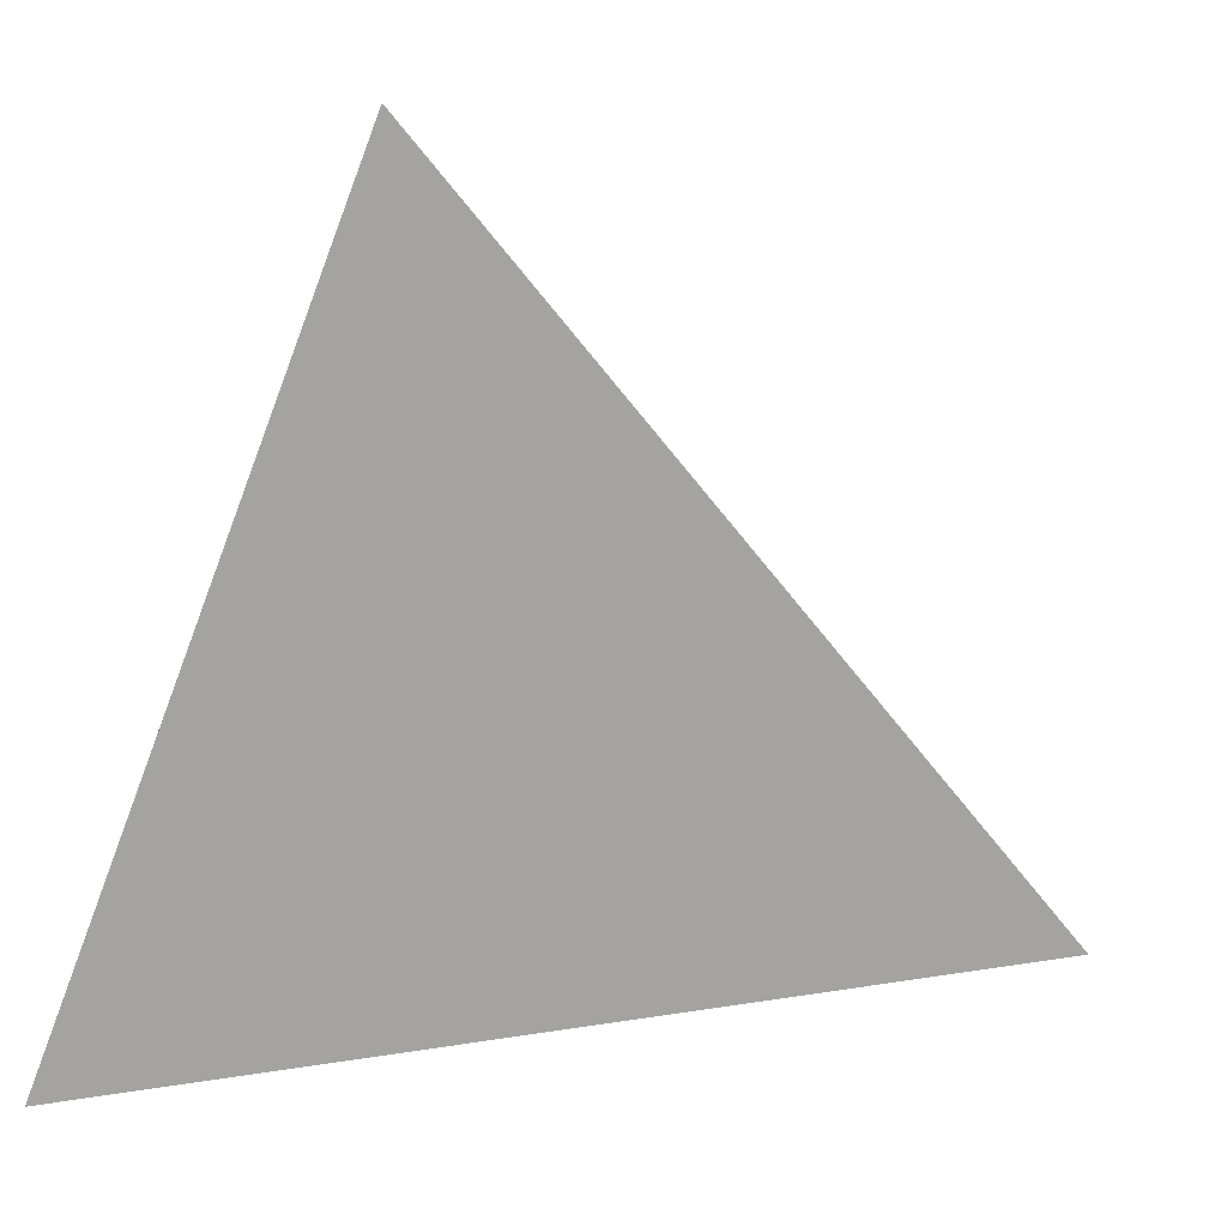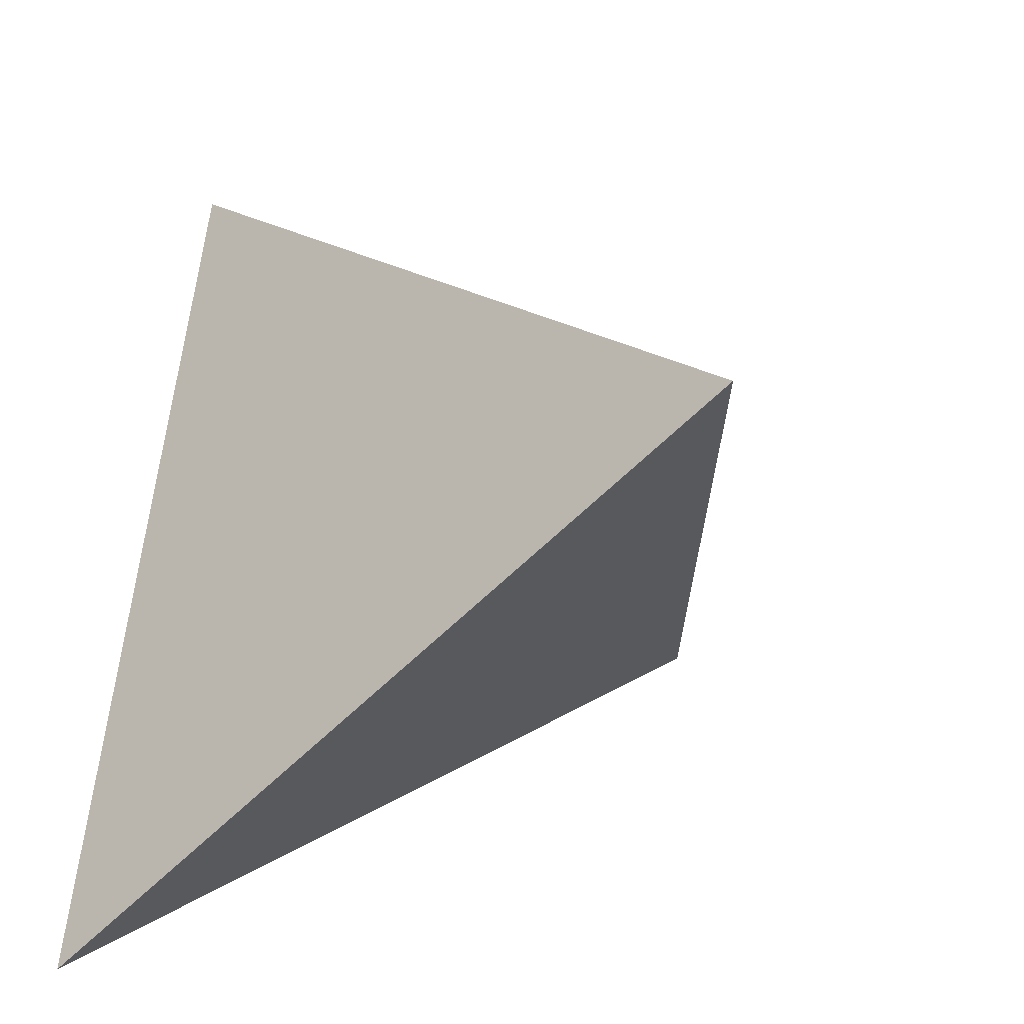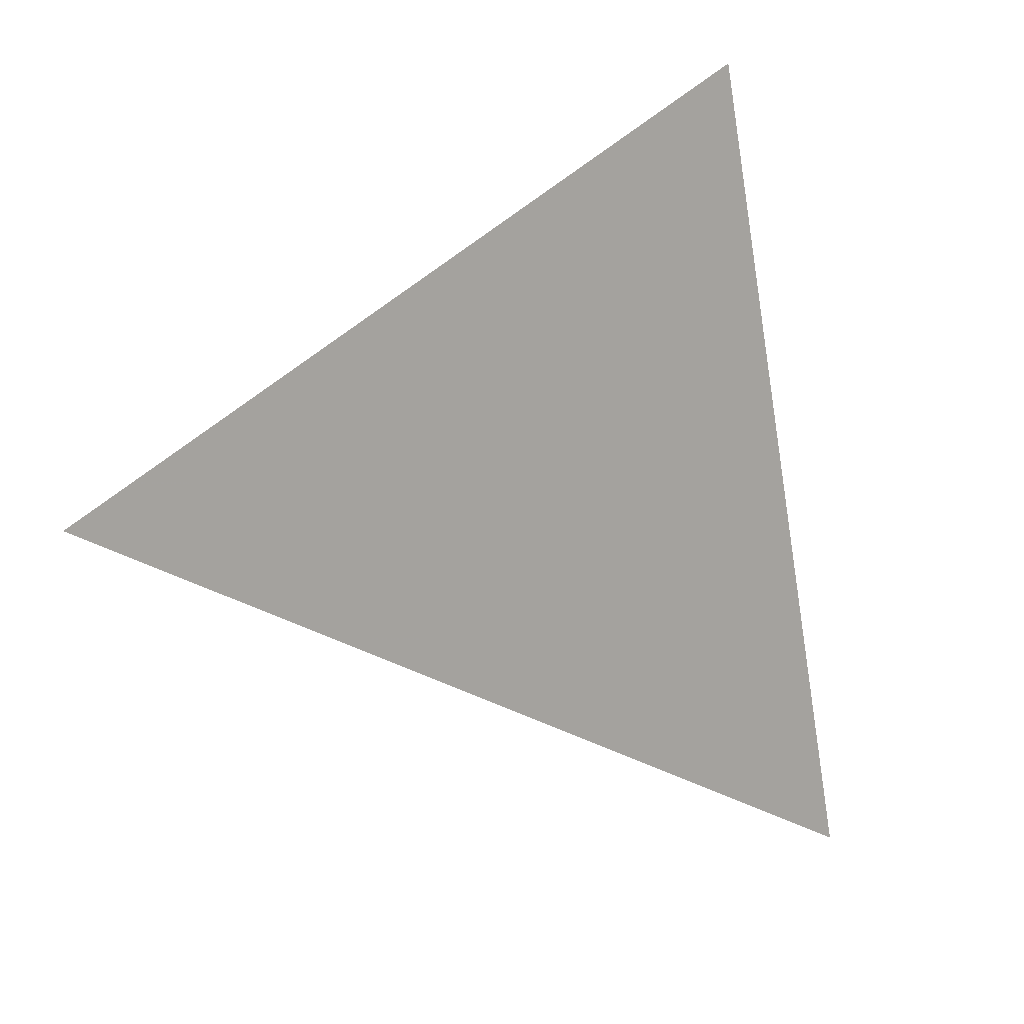
<metadata>
{"format":"obj","ext":"obj","renderer":"f3d","projection":"perspective","resolution":1024,"background":"white","views":[{"elev":3.6,"azim":-159.1,"up":"+Z"},{"elev":-50.3,"azim":-117.1,"up":"+Z"},{"elev":-14.2,"azim":-23.2,"up":"+Y"}]}
</metadata>
<code>
v 0.03782 0.2638 0.4318
v 0.2311 -0.396 0.2386
v 0.3789 0.1984 -0.3237
v -0.3994 -0.06614 -0.1987
v -0.05241 -0.1632 -0.04167
v 0.03398 -0.1634 -0.02625
v -0.05342 -0.2106 0.06271
v -0.05593 -0.1127 -0.09222
v -0.1509 -0.147 -0.07494
v -8.942e-05 -0.1153 -0.07983
v -0.01818 -0.05836 -0.1394
v -0.1035 -0.04635 -0.1662
v -0.1057 -0.09121 -0.1222
v -0.07236 -0.01168 -0.1951
v -0.09175 0.04593 -0.2192
v -0.1497 0.004237 -0.2244
v -0.0734 0.07436 -0.1363
v -0.1192 0.04775 -0.1717
v -0.07438 0.08331 -0.1003
v -0.08693 0.0753 -0.1127
v -0.09081 0.07823 -0.09569
v -0.1119 0.06322 -0.1226
v -0.07304 0.09285 -0.06538
v -0.1286 0.07637 -0.04718
v -0.1155 0.0713 -0.08613
v -0.09037 0.1031 -0.0002142
v -0.09698 0.1224 0.08412
v -0.144 0.06618 0.1343
v -0.1097 0.1238 0.2023
v -0.1774 0.08736 0.06726
v -0.2126 0.03292 0.04619
v -0.0912 0.02438 0.1626
v -0.1594 0.01624 0.08965
v -0.118 0.001289 0.1223
v -0.1737 -0.03077 0.04778
v -0.08143 -0.04361 0.1325
v -0.1247 -0.03713 0.09304
v -0.1001 -0.07818 0.09363
v -0.1325 -0.07954 0.06045
v -0.06402 -0.1104 0.1108
v -0.02498 -0.08453 0.165
v -0.1012 -0.1261 0.06441
v -0.01011 -0.1583 0.1366
v -0.121 -0.1863 0.0094
v -0.1402 -0.1316 0.02226
v -0.1782 0.06921 -0.001707
v -0.2035 0.04594 -0.05435
v -0.2557 0.006414 -0.01248
v -0.2761 -0.03787 -0.05875
v -0.2159 -0.05472 -0.008416
v -0.17 -0.08015 0.02251
v -0.2514 -0.07438 -0.05545
v -0.2114 -0.1091 -0.03579
v -0.2746 -0.1015 -0.09453
v -0.2483 -0.1328 -0.1061
v -0.1427 -0.1127 -0.1075
v -0.1587 -0.06847 -0.1541
v -0.1814 -0.1024 -0.1245
v -0.1852 -0.03243 -0.1944
v -0.1821 0.0239 -0.1711
v -0.1491 0.05122 -0.1142
v -0.1639 0.05305 -0.08528
v -0.2386 -0.08579 -0.151
v -0.2059 -0.07596 -0.1549
v -0.211 -0.05579 -0.1758
v -0.2728 -0.0327 -0.2095
v -0.1985 0.02938 -0.1256
v -0.2947 0.003644 -0.08339
v -0.2322 0.02272 -0.1018
v -0.2943 -0.004711 -0.1163
v -0.3392 -0.03369 -0.1195
v -0.3056 -0.06901 -0.1066
v -0.3148 -0.09439 -0.1306
v -0.2804 -0.104 -0.1403
v -0.2608 -0.06372 -0.1767
v -0.2925 -0.0794 -0.1668
v -0.3027 -0.04925 -0.1984
v -0.3069 -0.0314 -0.2009
v -0.2525 -0.002015 -0.1675
v -0.3069 -0.02616 -0.1806
v -0.2505 0.006609 -0.137
v -0.279 -0.002857 -0.1315
v -0.3281 -0.02489 -0.1444
v -0.3688 -0.05609 -0.1622
v -0.3585 -0.0859 -0.1693
v 0.3066 0.145 -0.2835
v 0.2172 0.1649 -0.2148
v 0.1787 0.1448 -0.2357
v 0.1025 0.1425 -0.1325
v 0.08983 0.1297 -0.1632
v 0.07984 0.1388 -0.1134
v 0.1034 0.1482 -0.1115
v 0.08198 0.1458 -0.08949
v 0.05528 0.1297 -0.1123
v 0.05659 0.1371 -0.08552
v 0.07097 0.1487 -0.06189
v 0.02862 0.1259 -0.08765
v 0.04556 0.1478 -0.02794
v 0.007227 0.1339 -0.02511
v 0.03298 0.1355 -0.05704
v 0.06866 0.1645 0.002573
v 0.09945 0.176 0.001735
v 0.02714 0.1495 0.005868
v 0.09656 0.1814 0.02674
v 0.1298 0.1895 0.00904
v 0.05439 0.1772 0.07289
v 0.1534 0.2108 0.05663
v 0.1682 0.2274 0.1472
v 0.2177 0.2038 0.0429
v 0.1915 0.211 0.001338
v 0.2343 0.1942 0.008684
v 0.2294 0.1442 0.03875
v 0.2007 0.1751 0.09272
v 0.2471 0.1673 -0.01047
v 0.2577 0.119 -0.01656
v 0.2112 0.1099 0.09335
v 0.2666 0.1744 -0.05773
v 0.2375 0.06246 0.05088
v 0.3017 0.1385 -0.1245
v 0.2759 0.04663 -0.03097
v 0.2155 0.1834 -0.1408
v 0.2463 0.1843 -0.1828
v 0.1453 0.1546 -0.1486
v 0.09949 0.1519 -0.09141
v 0.08834 0.1508 -0.07919
v 0.08173 0.1603 -0.03303
v 0.09386 0.1697 -0.0146
v 0.1177 0.179 -0.01361
v 0.1461 0.1901 -0.01264
v 0.1668 0.1949 -0.02448
v 0.1974 0.2047 -0.03184
v 0.2673 0.2178 -0.07586
v 0.2497 0.2149 -0.03449
v 0.2827 0.2018 -0.1051
v 0.2562 0.2002 -0.1359
v 0.1943 0.1811 -0.1185
v 0.1795 0.1716 -0.1335
v 0.1495 0.1632 -0.1214
v 0.1243 0.1581 -0.104
v 0.104 0.1577 -0.07593
v 0.09401 0.1593 -0.05485
v 0.1033 0.1655 -0.0448
v 0.108 0.1708 -0.03092
v 0.1386 0.1818 -0.03375
v 0.1716 0.1918 -0.04339
v 0.212 0.2038 -0.05691
v 0.2234 0.1996 -0.09003
v 0.2034 0.188 -0.105
v 0.1549 0.1699 -0.1035
v 0.1286 0.164 -0.08753
v 0.1241 0.1656 -0.0748
v 0.1155 0.1661 -0.06031
v 0.122 0.1722 -0.0462
v 0.133 0.1733 -0.05827
v 0.1386 0.1777 -0.04961
v 0.1535 0.1832 -0.05011
v 0.1748 0.1875 -0.06513
v 0.1802 0.184 -0.08649
v 0.1774 0.1794 -0.1001
v -0.03251 0.1574 0.1244
v 0.02843 0.2026 0.2091
v 0.125 0.2107 0.2525
v 0.06426 0.2219 0.3871
v 0.1773 0.1265 0.1644
v 0.2076 0.0535 0.1228
v 0.127 0.1141 0.2843
v 0.2284 0.01368 0.09019
v 0.1733 0.03675 0.2075
v 0.1654 -0.07293 0.2668
v 0.1237 0.01851 0.3278
v 0.2584 -0.04258 0.04279
v 0.2245 -0.1742 0.17
v 0.2111 -0.02335 0.1437
v 0.2401 -0.03416 -0.1179
v 0.07149 -0.08803 -0.09425
v 0.09706 0.03968 -0.2161
v 0.04707 0.1067 -0.1891
v 0.01484 0.08523 -0.2244
v 0.03368 0.1176 -0.1271
v -0.001439 0.09985 -0.1439
v 0.0006367 0.1126 -0.09772
v -0.02358 0.1008 -0.1076
v 0.0004798 0.1219 -0.06133
v -0.03288 0.1164 -0.03365
v -0.02917 0.1069 -0.07583
v -0.02301 0.135 0.02391
v -0.02274 0.02796 -0.2256
v -0.03669 0.0767 -0.1814
v -0.03666 0.08981 -0.1308
v -0.05071 0.09231 -0.1004
v -0.04154 0.1824 0.3048
v 0.01729 0.06375 0.2941
v -0.05748 0.06169 0.2181
v 0.03551 -0.04887 0.2464
v -0.04096 -0.01122 0.192
v 0.06803 -0.1569 0.2156
v 0.09622 -0.3175 0.1372
v 0.1647 -0.1561 -0.01051
v -0.3005 -0.06566 -0.1818
v -0.2956 -0.05915 -0.1873
v -0.324 -0.05704 -0.1944
v -0.2781 -0.009489 -0.1585
v -0.283 -0.008582 -0.1478
v -0.307 -0.02198 -0.1642
v -0.3071 -0.01864 -0.1512
v -0.3815 -0.05507 -0.1822
v -0.3389 -0.06832 -0.1859
v 0.1419 0.1704 -0.08251
v 0.1536 0.1772 -0.07362
v 0.1608 0.1759 -0.08896
v 0.142 0.175 -0.06512
v 0.1344 0.1711 -0.06889
v 0.1485 0.1787 -0.06014
v -0.3395 -0.04538 -0.2068
v -0.3286 -0.03388 -0.1784
v -0.358 -0.05021 -0.1982
v -0.348 -0.03983 -0.1728
v 0.04107 0.2526 0.4286
v 0.05045 0.2206 0.4192
v 0.07315 0.1431 0.3965
v 0.09795 0.05846 0.3717
v 0.1099 0.01767 0.3597
v 0.1405 -0.08691 0.3291
v 0.1612 -0.1575 0.3084
v 0.1945 -0.2712 0.2751
v 0.1525 -0.3549 0.1841
v 0.1483 -0.3527 0.1812
v 0.1324 -0.3444 0.1702
v -0.0194 -0.265 0.06487
v -0.0598 -0.2438 0.03685
v -0.1466 -0.1984 -0.02335
v -0.1928 -0.1743 -0.05536
v -0.2388 -0.1502 -0.08728
v -0.2751 -0.1312 -0.1124
v -0.3156 -0.11 -0.1405
v -0.3245 -0.1053 -0.1467
v -0.3512 -0.09139 -0.1652
v -0.3605 -0.08652 -0.1717
v -0.3797 -0.07647 -0.185
v -0.3813 -0.07562 -0.1861
v -0.3821 -0.07518 -0.1867
v -0.3943 -0.06229 -0.1913
v -0.3927 -0.06107 -0.189
v -0.3897 -0.05881 -0.1846
v -0.379 -0.05073 -0.1692
v -0.3757 -0.04828 -0.1645
v -0.3694 -0.04346 -0.1553
v -0.3579 -0.03482 -0.1388
v -0.3457 -0.02563 -0.1212
v -0.326 -0.01076 -0.09282
v -0.3118 3.822e-06 -0.07226
v -0.2746 0.02806 -0.01865
v -0.2413 0.05313 0.02927
v -0.2204 0.06891 0.05943
v -0.1993 0.08488 0.08995
v -0.1512 0.1212 0.1593
v -0.09139 0.1663 0.2455
v -0.0746 0.1789 0.2697
v -0.008988 0.2284 0.3643
v -0.001438 0.2341 0.3752
v 0.04906 0.2616 0.4069
v 0.08296 0.2551 0.3318
v 0.1009 0.2517 0.292
v 0.1493 0.2424 0.1849
v 0.1604 0.2403 0.1603
v 0.1918 0.2343 0.09063
v 0.2085 0.2311 0.05376
v 0.2289 0.2272 0.008586
v 0.2405 0.2249 -0.0171
v 0.2591 0.2214 -0.05847
v 0.2647 0.2203 -0.07086
v 0.2684 0.2196 -0.07894
v 0.287 0.216 -0.1202
v 0.2883 0.2158 -0.1229
v 0.3039 0.2128 -0.1576
v 0.3126 0.2111 -0.1769
v 0.3246 0.2088 -0.2034
v 0.3443 0.205 -0.2471
v -0.3841 -0.06092 -0.2011
v -0.3812 -0.05993 -0.2016
v -0.3693 -0.0559 -0.2035
v -0.3685 -0.05564 -0.2036
v -0.3578 -0.05199 -0.2054
v -0.3456 -0.04785 -0.2073
v -0.336 -0.04457 -0.2089
v -0.3268 -0.04147 -0.2103
v -0.2875 -0.02809 -0.2166
v -0.2361 -0.01063 -0.2249
v -0.2185 -0.004626 -0.2277
v -0.1904 0.004896 -0.2322
v -0.1458 0.02008 -0.2394
v -0.1096 0.03238 -0.2452
v -0.0535 0.05145 -0.2542
v -0.003212 0.06854 -0.2623
v 0.07285 0.0944 -0.2745
v 0.1349 0.1155 -0.2845
v 0.183 0.1319 -0.2922
v 0.2424 0.1521 -0.3018
v 0.331 0.1821 -0.316
v 0.3535 0.1898 -0.3196
v 0.3669 0.1943 -0.3217
v 0.2321 -0.3918 0.2345
v 0.26 -0.2795 0.1284
v 0.2846 -0.1809 0.03508
v 0.3219 -0.03073 -0.1069
v 0.3337 0.01667 -0.1518
v 0.3453 0.06333 -0.1959
v 0.3758 0.186 -0.3119
f 134 275 274
f 274 273 132
f 261 1 218
f 218 219 163
f 70 82 83
f 172 169 224
f 269 270 110
f 292 293 187
f 111 269 268
f 229 228 7
f 194 196 224
f 302 172 225
f 166 163 219
f 304 305 171
f 167 165 173
f 66 75 77
f 119 308 3
f 131 110 270
f 25 62 24
f 268 269 110
f 221 222 170
f 159 148 136
f 307 306 174
f 166 220 221
f 268 267 109
f 169 170 222
f 79 202 81
f 186 99 184
f 223 224 169
f 13 12 11
f 196 226 2
f 79 285 284
f 106 161 262
f 98 100 99
f 225 224 196
f 302 303 172
f 47 62 69
f 223 222 194
f 300 301 86
f 276 277 135
f 194 222 221
f 221 220 192
f 77 201 281
f 220 219 192
f 198 303 302
f 191 192 219
f 266 267 107
f 57 58 64
f 40 38 42
f 7 43 40
f 191 218 1
f 237 236 54
f 128 144 143
f 147 146 273
f 271 270 133
f 61 60 67
f 174 86 308
f 253 252 31
f 171 172 303
f 244 243 84
f 171 305 306
f 90 179 94
f 91 90 94
f 120 306 307
f 307 308 119
f 121 122 137
f 90 123 88
f 240 239 85
f 86 301 3
f 5 8 10
f 292 291 15
f 106 264 265
f 143 153 142
f 306 305 174
f 58 74 63
f 198 174 305
f 265 264 108
f 304 303 198
f 263 264 106
f 39 35 51
f 160 259 260
f 197 302 2
f 278 277 119
f 119 277 276
f 141 142 152
f 98 103 101
f 295 294 178
f 276 275 134
f 133 132 273
f 79 80 202
f 272 271 133
f 107 267 268
f 111 133 270
f 81 82 69
f 12 57 59
f 113 109 267
f 113 266 265
f 25 22 61
f 162 108 264
f 265 266 107
f 263 262 162
f 162 262 261
f 161 260 1
f 274 275 147
f 261 262 161
f 124 140 139
f 131 271 272
f 103 99 186
f 272 273 146
f 147 275 276
f 83 82 205
f 122 135 277
f 58 56 9
f 122 278 3
f 185 181 182
f 117 134 132
f 4 241 85
f 193 192 191
f 102 105 128
f 241 240 85
f 73 85 239
f 54 73 238
f 125 124 93
f 53 54 236
f 11 175 10
f 235 234 53
f 232 233 9
f 147 158 157
f 59 287 288
f 45 53 234
f 5 231 232
f 45 233 232
f 42 39 45
f 232 231 44
f 7 44 231
f 230 229 7
f 19 23 190
f 43 7 228
f 196 43 227
f 147 157 146
f 47 68 249
f 226 227 197
f 227 228 197
f 6 197 228
f 8 9 13
f 6 229 230
f 230 231 5
f 251 252 46
f 233 234 9
f 9 234 235
f 95 91 94
f 235 236 55
f 74 55 236
f 70 69 82
f 237 238 74
f 238 239 74
f 76 74 239
f 80 215 204
f 76 240 241
f 33 28 255
f 241 4 207
f 260 259 191
f 80 216 215
f 29 191 259
f 177 178 180
f 160 27 257
f 11 8 13
f 258 257 29
f 28 29 257
f 256 255 28
f 33 254 253
f 188 17 189
f 31 252 251
f 38 40 36
f 22 17 18
f 251 250 48
f 64 75 65
f 250 249 48
f 83 217 243
f 49 48 249
f 102 104 105
f 49 248 247
f 73 72 85
f 121 135 122
f 247 246 71
f 164 113 108
f 152 142 153
f 246 245 71
f 37 34 33
f 71 245 244
f 93 95 96
f 7 42 44
f 243 242 84
f 199 200 75
f 242 4 84
f 60 79 67
f 4 242 206
f 217 206 242
f 10 175 6
f 244 245 83
f 199 201 200
f 70 83 245
f 202 80 204
f 105 104 107
f 70 246 247
f 33 35 37
f 247 248 68
f 248 249 68
f 46 47 250
f 46 252 253
f 192 193 195
f 253 254 30
f 76 63 74
f 254 255 30
f 150 140 151
f 127 102 128
f 27 30 255
f 23 185 190
f 181 97 179
f 80 78 214
f 18 289 288
f 256 257 27
f 20 19 17
f 258 259 160
f 61 22 60
f 122 301 300
f 87 300 299
f 46 30 26
f 299 298 88
f 90 88 298
f 196 41 43
f 90 297 296
f 177 296 295
f 188 178 294
f 188 293 292
f 291 290 15
f 18 15 290
f 288 287 60
f 289 290 16
f 287 286 60
f 60 286 285
f 149 150 208
f 284 283 78
f 78 283 282
f 103 186 106
f 20 22 21
f 282 281 214
f 176 298 299
f 216 214 281
f 23 184 185
f 120 115 118
f 280 279 216
f 279 4 216
f 173 172 171
f 4 279 207
f 207 279 280
f 280 281 201
f 282 283 77
f 189 17 190
f 53 52 54
f 77 283 284
f 208 151 212
f 126 101 127
f 59 66 286
f 284 285 66
f 155 156 213
f 285 286 66
f 165 167 118
f 288 289 16
f 14 16 290
f 212 154 211
f 14 291 292
f 141 126 142
f 293 294 187
f 111 109 112
f 176 187 294
f 171 118 167
f 295 296 176
f 296 297 176
f 158 210 209
f 297 298 176
f 92 91 93
f 67 79 81
f 299 300 86
f 104 106 107
f 6 5 10
f 117 119 134
f 8 5 9
f 10 8 11
f 14 12 16
f 137 138 149
f 96 141 140
f 12 14 11
f 32 36 195
f 16 12 59
f 19 20 21
f 17 19 190
f 20 17 22
f 21 22 25
f 150 151 208
f 87 88 123
f 21 23 19
f 23 21 25
f 23 24 26
f 18 60 22
f 54 52 72
f 24 23 25
f 26 24 46
f 145 131 146
f 23 26 184
f 29 28 32
f 30 27 26
f 187 176 11
f 32 28 34
f 113 116 112
f 86 174 176
f 29 32 193
f 35 33 31
f 35 31 48
f 28 33 34
f 121 137 136
f 34 36 32
f 36 34 37
f 108 162 164
f 37 39 38
f 39 37 35
f 38 39 42
f 40 42 7
f 37 38 36
f 148 159 158
f 45 39 51
f 42 45 44
f 40 43 41
f 68 47 69
f 48 49 50
f 76 207 199
f 15 18 17
f 72 49 71
f 50 35 48
f 35 50 51
f 52 50 49
f 185 184 183
f 50 52 53
f 52 49 72
f 51 50 53
f 101 106 104
f 51 53 45
f 205 204 217
f 9 55 58
f 57 12 13
f 152 154 212
f 57 13 58
f 58 13 56
f 158 147 148
f 82 81 203
f 56 13 9
f 62 25 61
f 62 61 67
f 24 47 46
f 47 24 62
f 59 65 66
f 65 59 57
f 66 65 75
f 83 205 217
f 62 67 69
f 69 70 68
f 92 93 124
f 72 71 84
f 210 158 159
f 74 58 55
f 153 143 144
f 64 63 75
f 63 64 58
f 100 95 97
f 75 63 76
f 75 76 199
f 77 75 200
f 79 78 80
f 81 69 67
f 151 140 152
f 176 174 175
f 119 115 120
f 90 89 123
f 144 145 156
f 89 90 91
f 123 89 92
f 198 197 6
f 92 89 91
f 123 92 139
f 95 93 91
f 96 95 100
f 191 29 193
f 93 96 125
f 96 100 98
f 161 106 160
f 151 152 212
f 96 98 126
f 97 95 94
f 135 136 148
f 100 97 183
f 123 138 137
f 103 98 99
f 104 102 101
f 110 131 130
f 106 101 103
f 116 113 164
f 126 127 143
f 112 116 118
f 113 112 109
f 84 4 85
f 140 124 125
f 114 112 115
f 112 114 111
f 115 112 118
f 114 115 117
f 115 119 117
f 120 118 171
f 149 210 159
f 135 121 136
f 144 130 145
f 87 123 122
f 122 123 137
f 138 123 139
f 138 139 149
f 17 188 15
f 102 127 101
f 139 92 124
f 96 126 141
f 188 189 180
f 126 98 101
f 128 105 129
f 129 105 110
f 203 81 202
f 128 129 144
f 127 128 143
f 130 131 145
f 110 130 129
f 117 132 133
f 142 126 143
f 139 140 150
f 140 125 96
f 144 129 130
f 111 114 133
f 139 150 149
f 152 140 141
f 152 153 154
f 155 144 156
f 144 155 153
f 156 145 157
f 156 157 213
f 157 145 146
f 211 209 212
f 157 158 209
f 57 64 65
f 160 106 186
f 168 169 173
f 169 168 170
f 147 135 148
f 173 169 172
f 206 217 4
f 168 173 165
f 170 168 166
f 166 168 164
f 90 177 179
f 215 216 217
f 177 180 179
f 180 178 188
f 213 209 211
f 179 180 181
f 183 97 181
f 183 181 185
f 175 11 176
f 99 100 183
f 6 175 198
f 187 11 14
f 182 189 190
f 189 182 180
f 182 190 185
f 27 160 186
f 27 186 26
f 193 32 195
f 163 166 162
f 194 192 195
f 201 199 207
f 194 195 41
f 196 194 41
f 41 195 36
f 41 36 40
f 198 175 174
f 200 201 77
f 82 203 205
f 84 85 72
f 105 107 110
f 210 149 208
f 210 208 209
f 155 213 154
f 209 213 157
f 186 184 26
f 213 211 154
f 155 154 153
f 216 80 214
f 54 72 73
f 118 116 165
f 114 117 133
f 136 137 149
f 136 149 159
f 164 165 116
f 165 164 168
f 166 164 162
f 167 173 171
f 97 94 179
f 181 180 182
f 99 183 184
f 205 203 204
f 204 203 202
f 209 208 212
f 217 216 4
f 204 215 217
f 274 132 134
f 218 163 261
f 224 225 172
f 268 109 111
f 224 223 194
f 225 2 302
f 219 220 166
f 3 278 119
f 270 271 131
f 221 170 166
f 222 223 169
f 2 225 196
f 284 78 79
f 262 263 106
f 221 192 194
f 281 282 77
f 302 197 198
f 219 218 191
f 1 260 191
f 273 274 147
f 308 307 174
f 303 304 171
f 306 120 171
f 307 119 120
f 3 308 86
f 265 107 106
f 305 304 198
f 260 161 160
f 2 226 197
f 276 134 119
f 273 272 133
f 268 110 107
f 270 269 111
f 267 266 113
f 265 108 113
f 264 263 162
f 261 163 162
f 1 261 161
f 272 146 131
f 276 135 147
f 277 278 122
f 3 301 122
f 239 238 73
f 238 237 54
f 236 235 53
f 288 16 59
f 234 233 45
f 232 9 5
f 232 44 45
f 231 230 7
f 228 227 43
f 227 226 196
f 249 250 47
f 228 229 6
f 230 5 6
f 235 55 9
f 236 237 74
f 239 240 76
f 241 207 76
f 255 254 33
f 259 258 29
f 257 258 160
f 257 256 28
f 253 31 33
f 251 48 31
f 243 244 83
f 249 248 49
f 247 71 49
f 244 84 71
f 242 243 217
f 245 246 70
f 247 68 70
f 250 251 46
f 253 30 46
f 255 256 27
f 288 60 18
f 300 87 122
f 299 88 87
f 298 297 90
f 296 177 90
f 295 178 177
f 294 293 188
f 292 15 188
f 290 289 18
f 285 79 60
f 282 214 78
f 299 86 176
f 281 280 216
f 280 201 207
f 284 66 77
f 286 287 59
f 290 291 14
f 292 187 14
f 294 295 176

</code>
